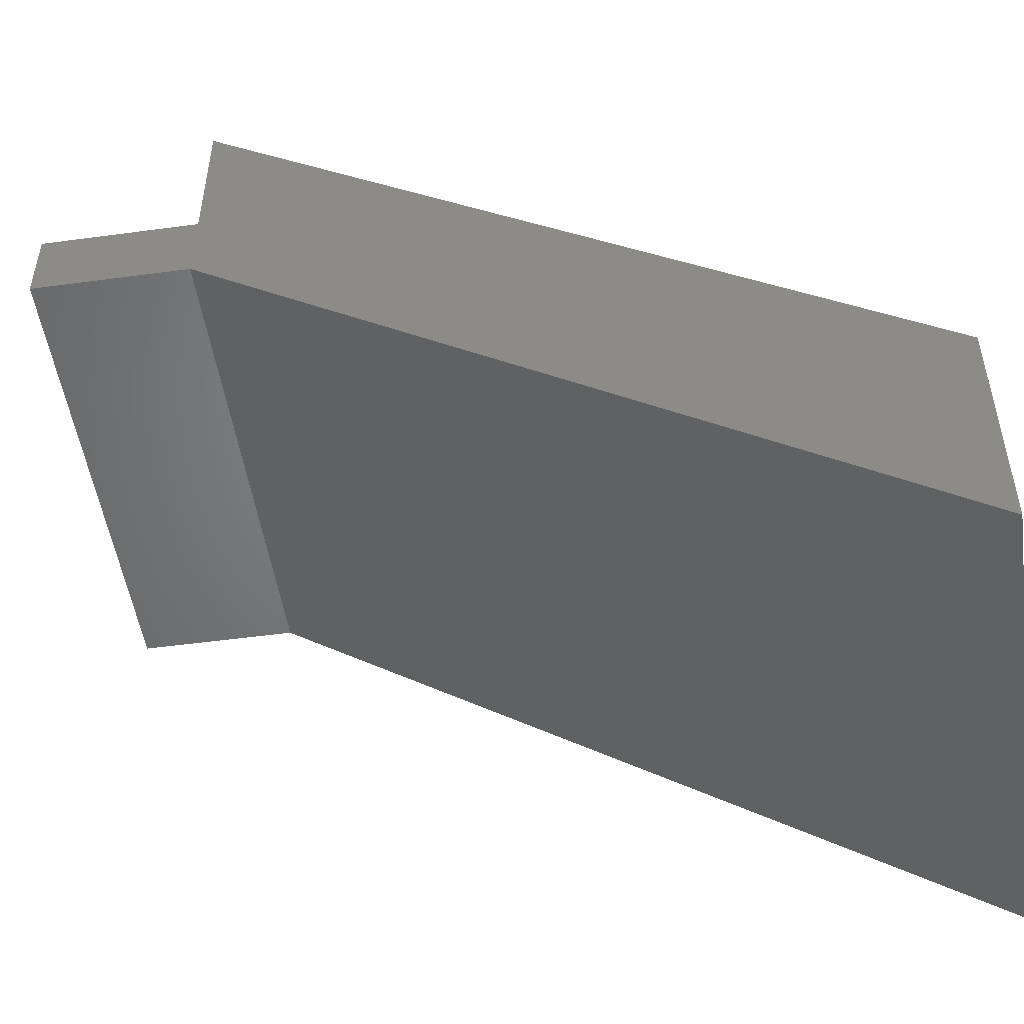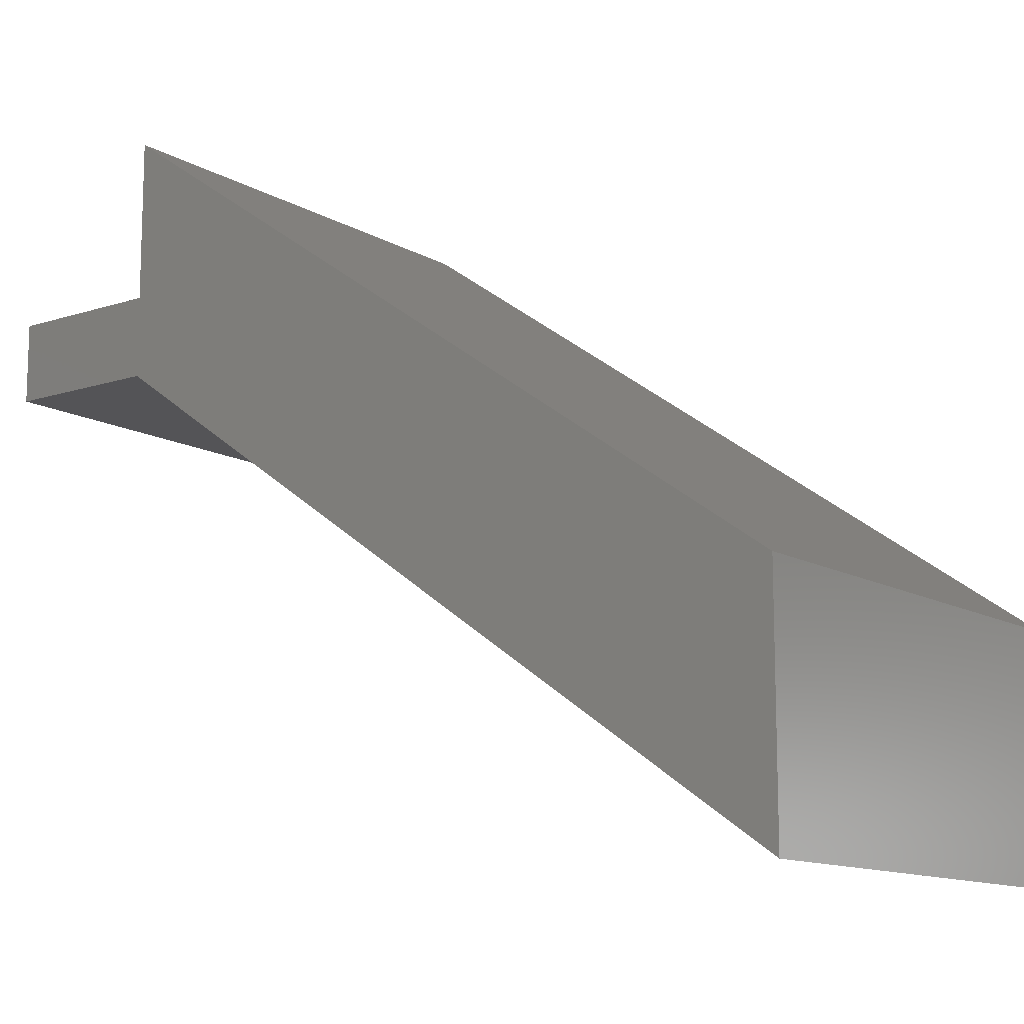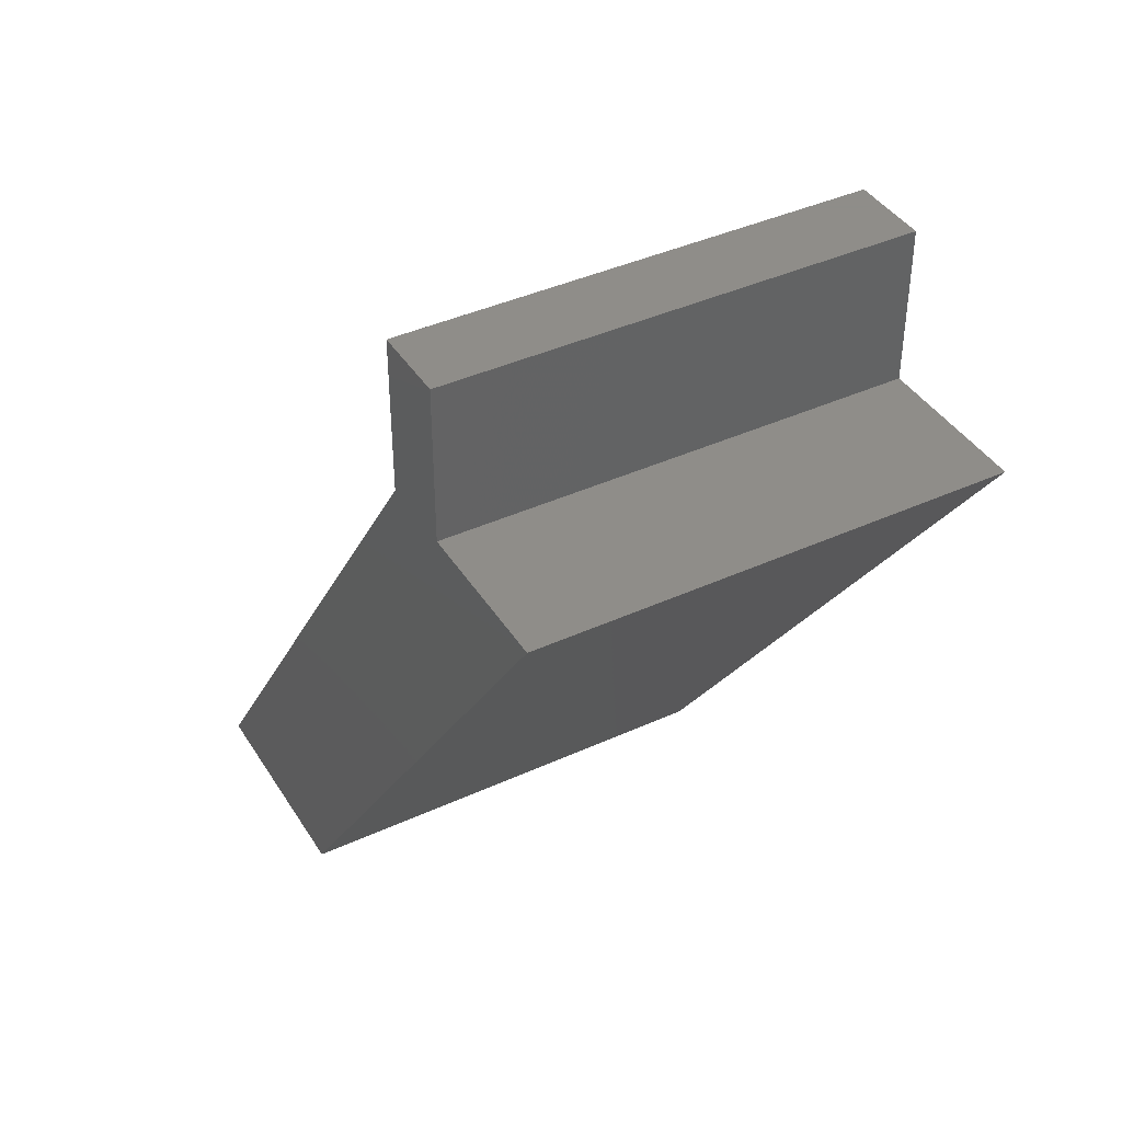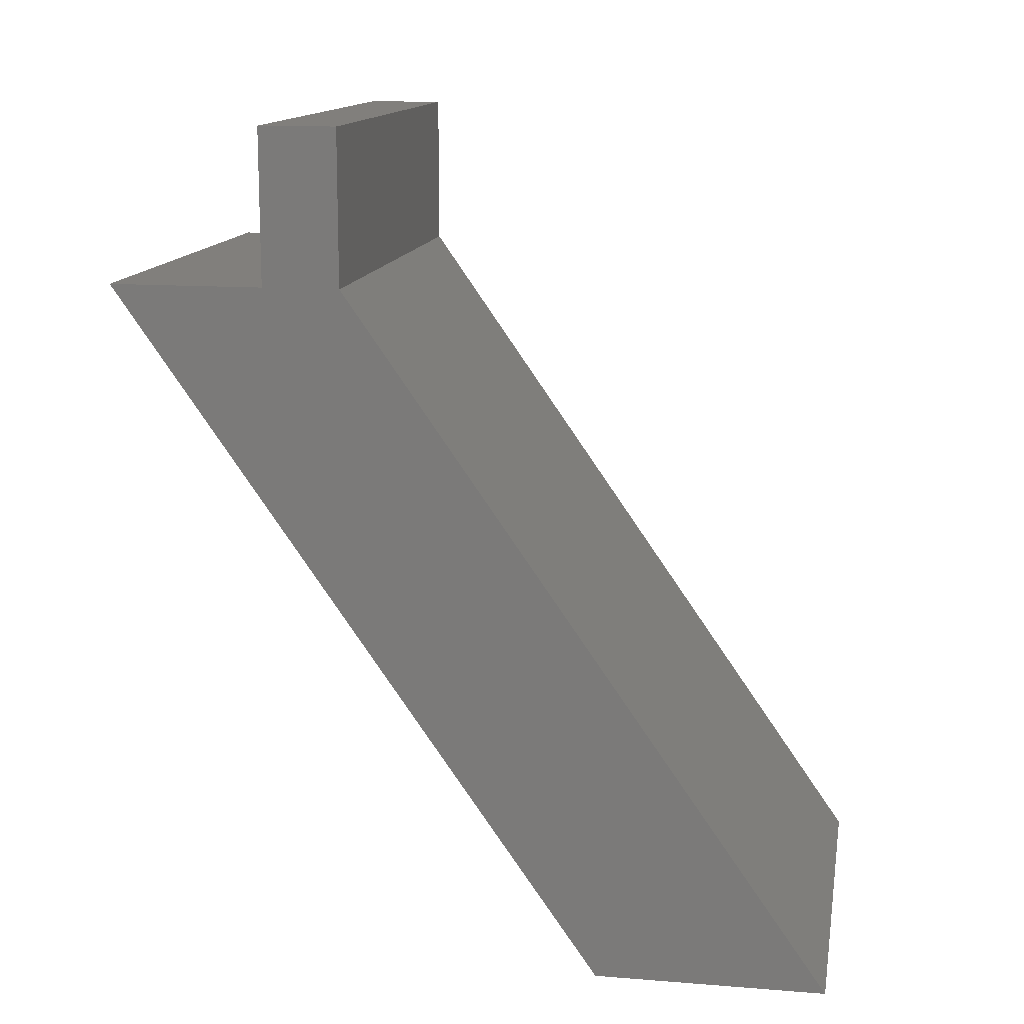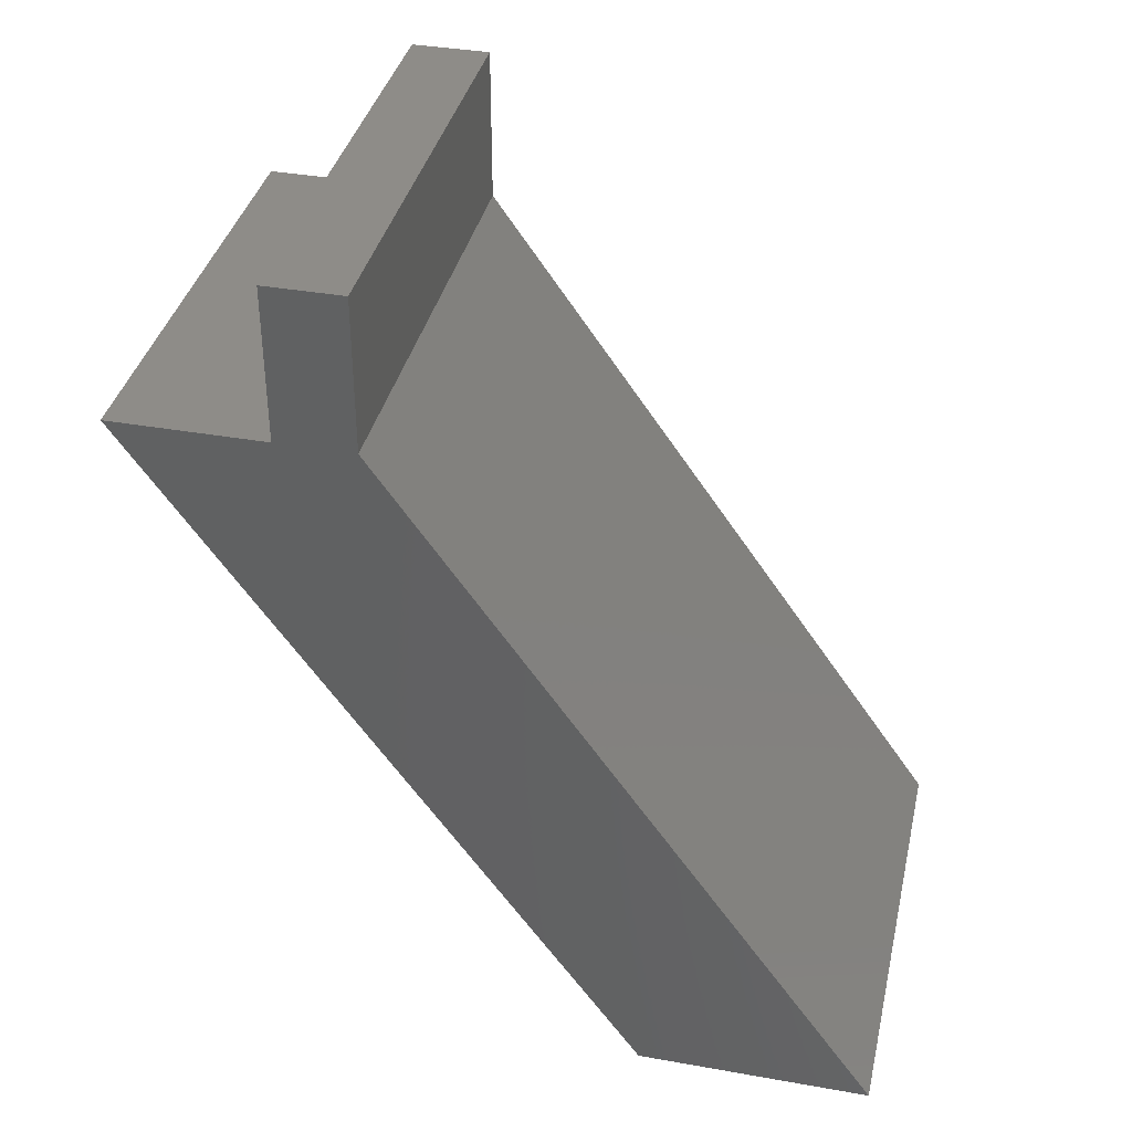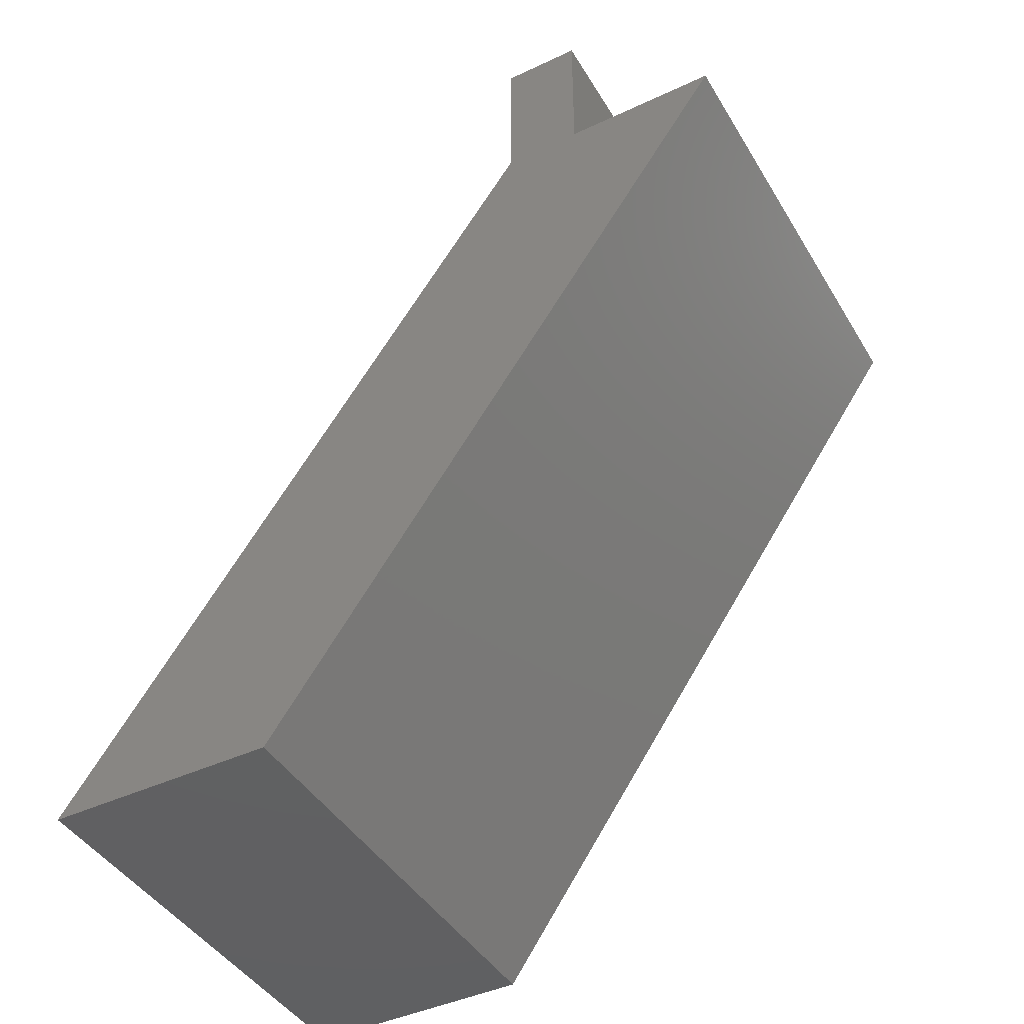
<metadata>
{"format":"stl","ext":"stl","renderer":"f3d","projection":"perspective","resolution":1024,"background":"white","views":[{"elev":-50.7,"azim":98.4,"up":"+Y"},{"elev":-12.4,"azim":127.3,"up":"+Y"},{"elev":40.5,"azim":150.7,"up":"+Z"},{"elev":13.7,"azim":-79.9,"up":"+Z"},{"elev":37.4,"azim":-77.2,"up":"+Z"},{"elev":-43.4,"azim":119.0,"up":"+Z"}]}
</metadata>
<code>
# stl→obj: 14 verts, 24 faces
v 145.6 -30 -30
v 145.6 -35 -30
v 145.6 -30 -40
v 145.6 -35 -40
v 145.6 -51.5 -85
v 145.6 -20 -40
v 145.6 -66.5 -85
v 115.6 -66.5 -85
v 115.6 -51.5 -85
v 115.6 -35 -40
v 115.6 -30 -40
v 115.6 -30 -30
v 115.6 -20 -40
v 115.6 -35 -30
f 1 2 3
f 4 3 2
f 5 3 4
f 3 5 6
f 5 4 7
f 8 5 7
f 5 8 9
f 8 4 10
f 4 8 7
f 11 10 12
f 9 11 13
f 11 9 10
f 10 9 8
f 12 10 14
f 13 3 6
f 3 13 11
f 5 13 6
f 13 5 9
f 12 2 1
f 2 12 14
f 10 2 14
f 2 10 4
f 3 12 1
f 12 3 11

</code>
